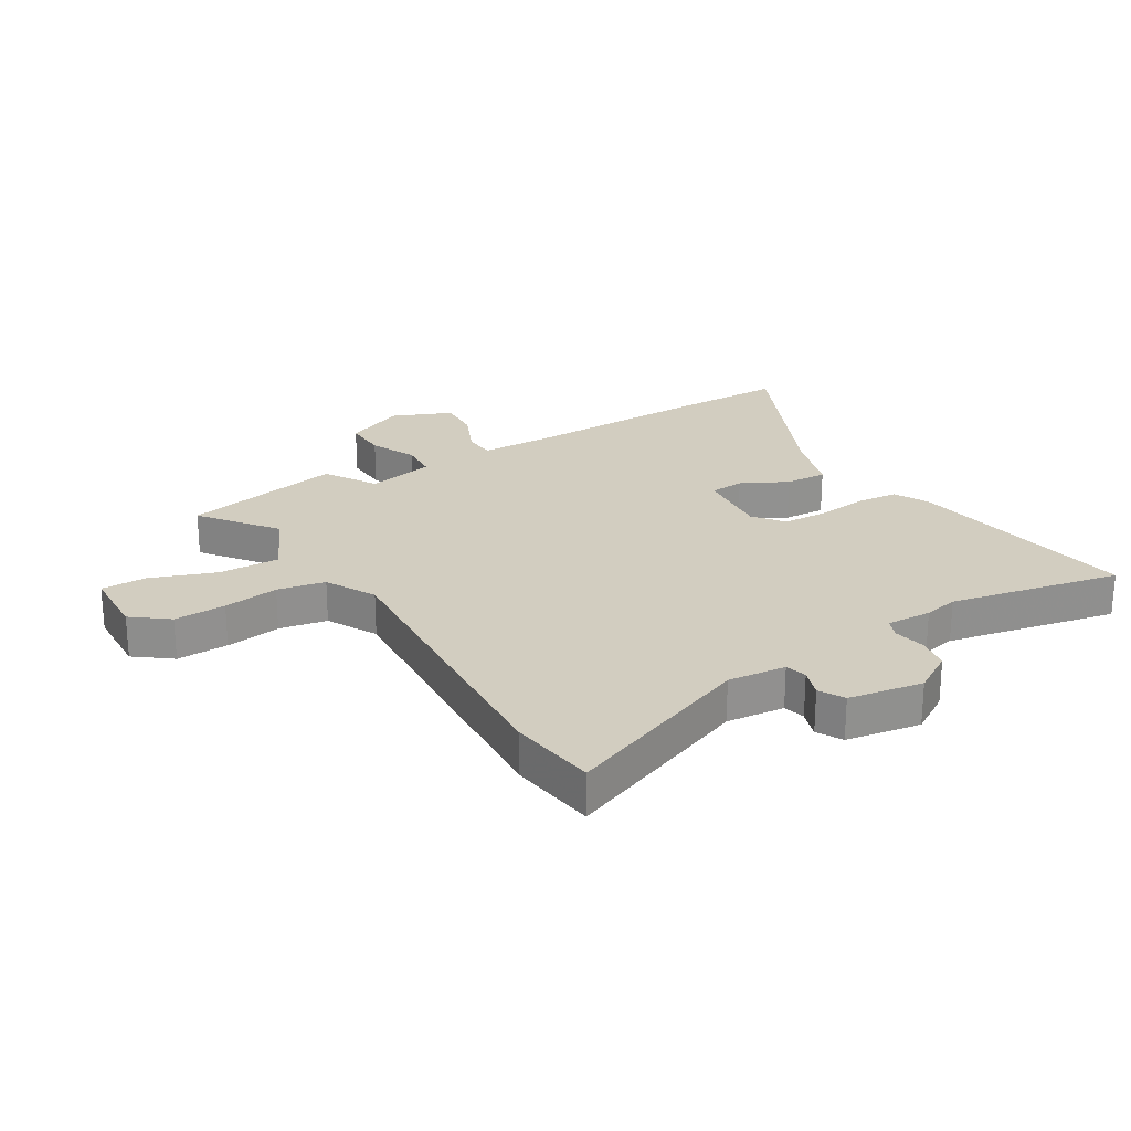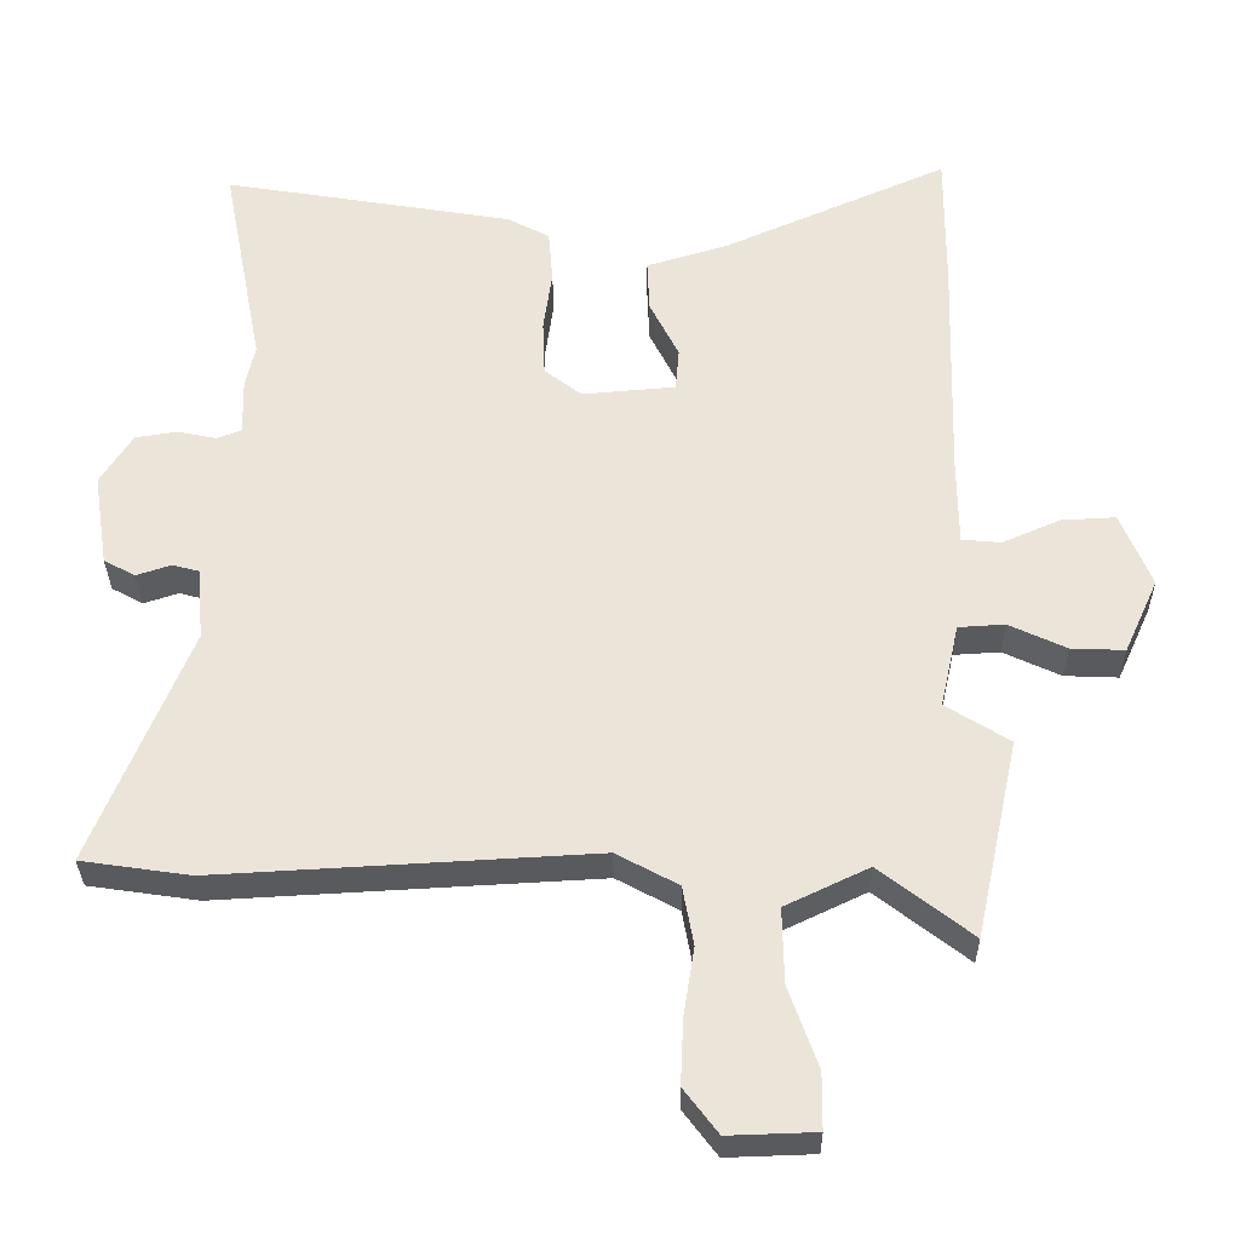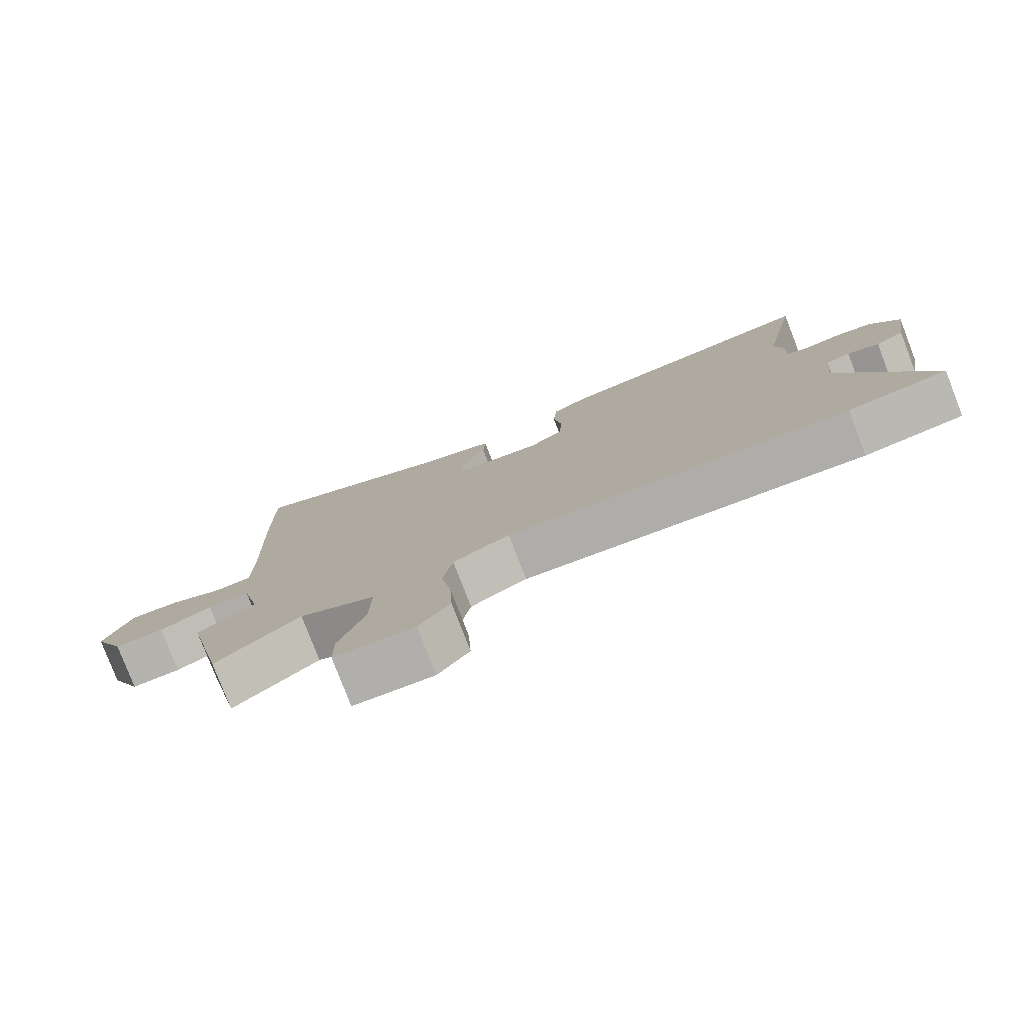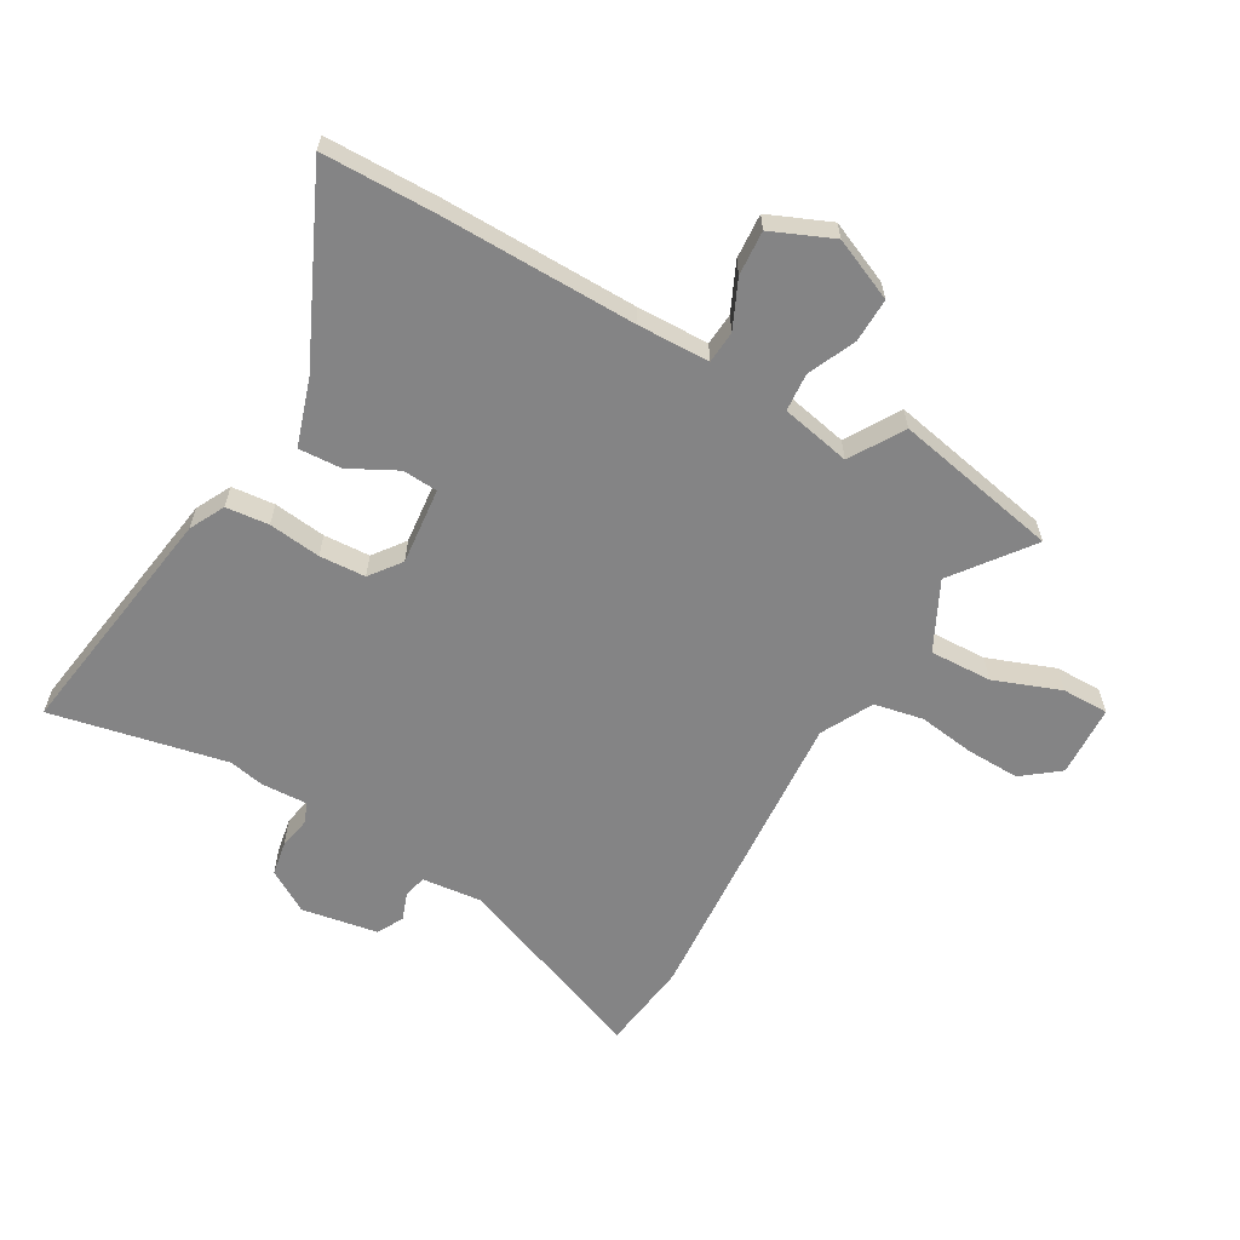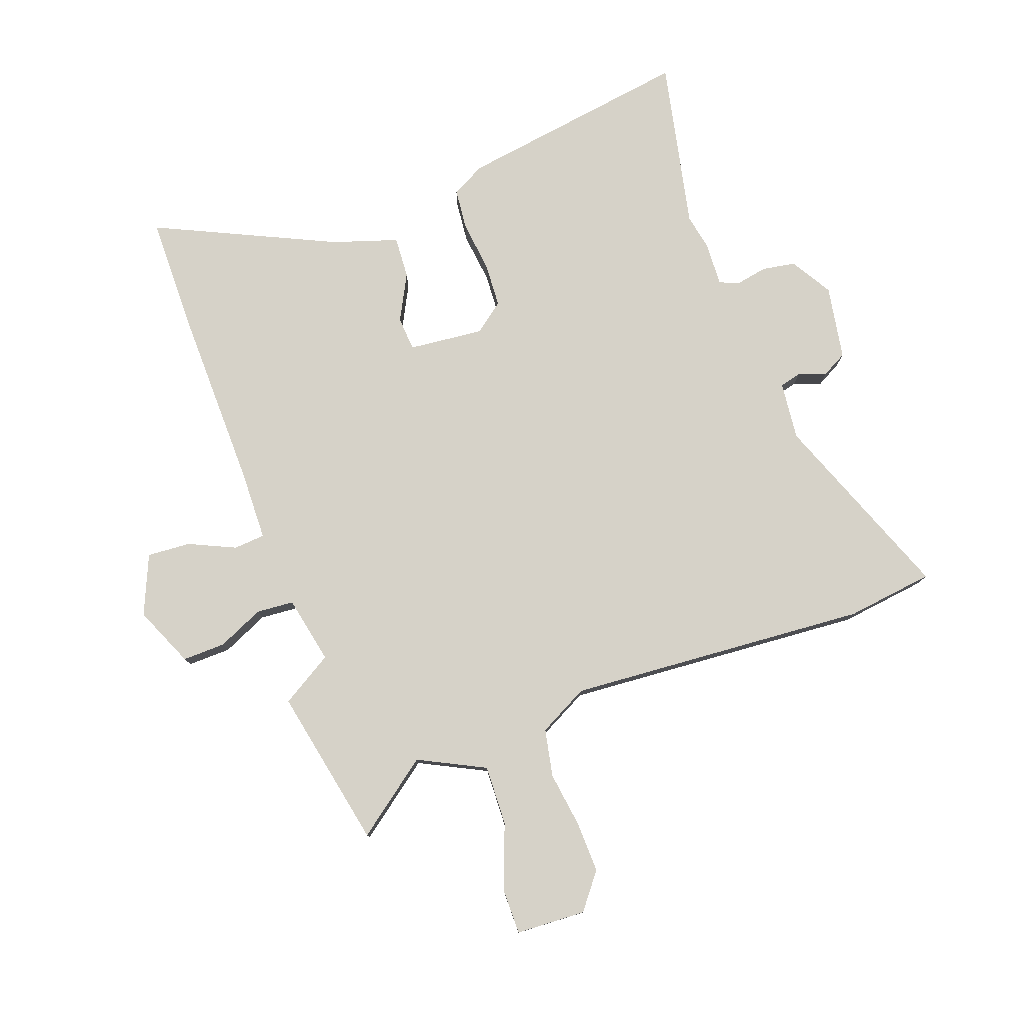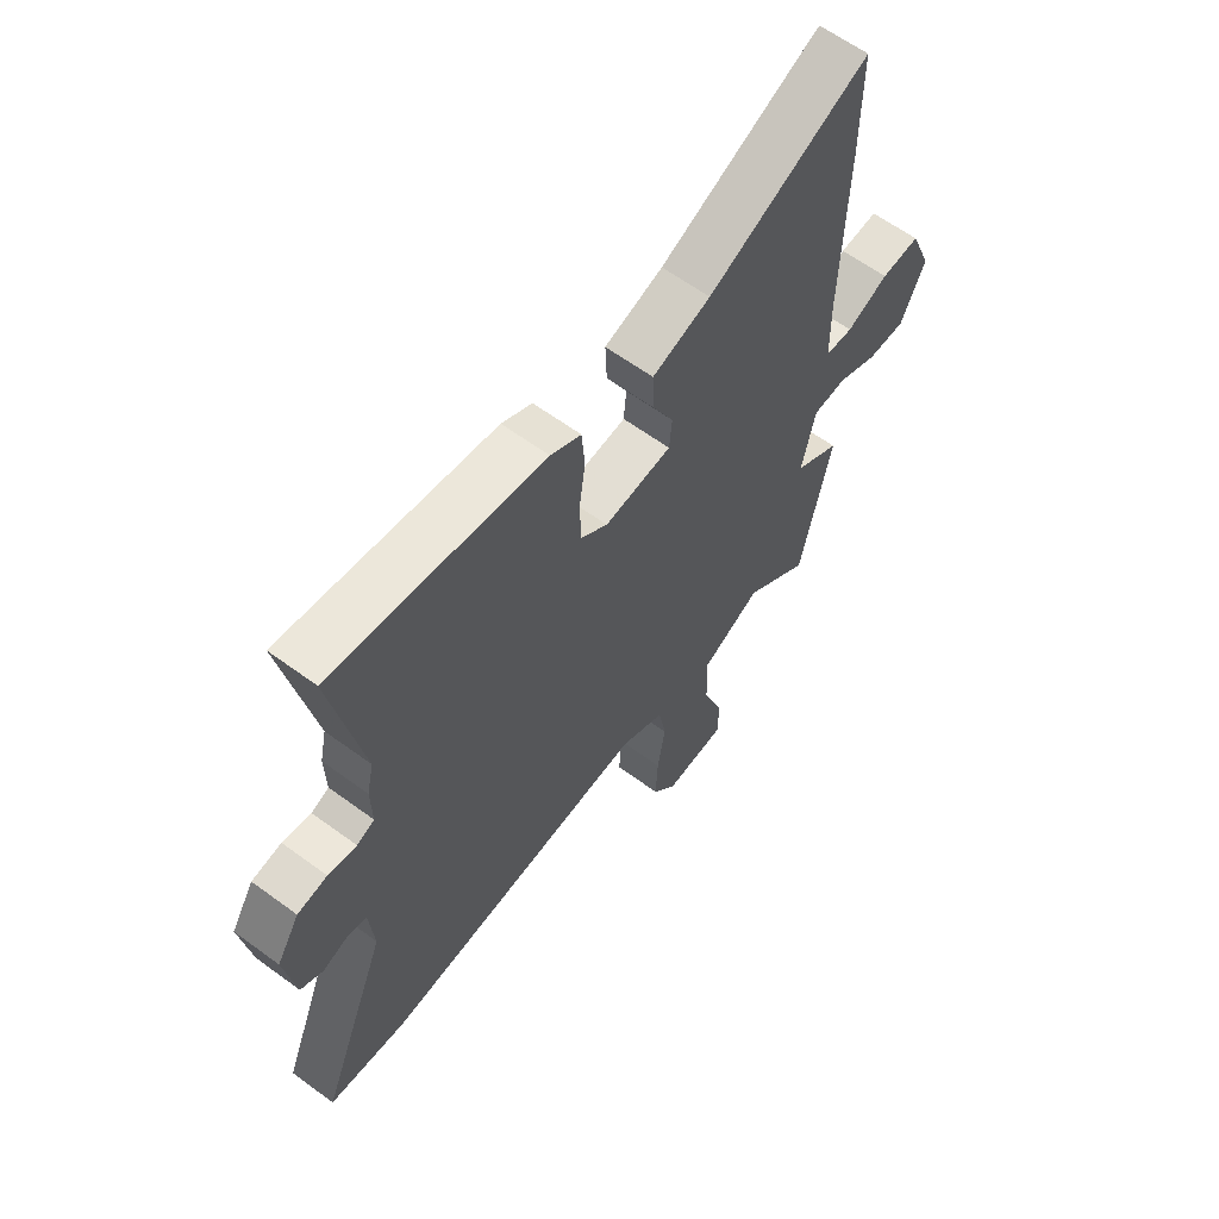
<metadata>
{"format":"obj","ext":"obj","renderer":"f3d","projection":"perspective","resolution":1024,"background":"white","views":[{"elev":24.4,"azim":-120.7,"up":"+Y"},{"elev":-31.6,"azim":0.6,"up":"+Z"},{"elev":-79.1,"azim":-158.9,"up":"+Z"},{"elev":-61.5,"azim":61.1,"up":"+Y"},{"elev":78.4,"azim":161.0,"up":"+Y"},{"elev":62.1,"azim":-53.3,"up":"+Z"}]}
</metadata>
<code>
v 0.54 0.07 -0.318
v 0.48 0.07 -0.593
v 0.353 0.07 -0.494
v 0.238 0.07 -0.549
v 0.24 0.07 -0.653
v 0.28 0.07 -0.765
v 0.279 0.07 -0.843
v 0.159 0.07 -0.847
v 0.112 0.07 -0.785
v 0.116 0.07 -0.696
v 0.131 0.07 -0.601
v 0.116 0.07 -0.519
v 0.031 0.07 -0.473
v -0.488 0.07 -0.502
v -0.638 0.07 -0.48
v -0.506 0.07 -0.154
v -0.515 0.07 -0.054
v -0.552 0.07 -0.044
v -0.6 0.07 -0.06
v -0.643 0.07 -0.036
v -0.663 0.07 0.092
v -0.619 0.07 0.162
v -0.562 0.07 0.171
v -0.508 0.07 0.16
v -0.474 0.07 0.173
v -0.476 0.07 0.251
v -0.463 0.07 0.31
v -0.52 0.07 0.604
v -0.119 0.07 0.537
v -0.061 0.07 0.506
v -0.055 0.07 0.434
v -0.067 0.07 0.347
v -0.064 0.07 0.27
v -0.013 0.07 0.23
v 0.116 0.07 0.241
v 0.121 0.07 0.3
v 0.081 0.07 0.38
v 0.078 0.07 0.452
v 0.19 0.07 0.486
v 0.501 0.07 0.624
v 0.5 0.07 0.434
v 0.49 0.07 0.11
v 0.491 0.07 -0.011
v 0.545 0.07 -0.016
v 0.625 0.07 0.019
v 0.7 0.07 0.023
v 0.742 0.07 -0.08
v 0.695 0.07 -0.183
v 0.621 0.07 -0.18
v 0.542 0.07 -0.143
v 0.478 0.07 -0.147
v 0.452 0.07 -0.263
v 0.54 0 -0.318
v 0.48 0 -0.593
v 0.353 0 -0.494
v 0.238 0 -0.549
v 0.24 0 -0.653
v 0.28 0 -0.765
v 0.279 0 -0.843
v 0.159 0 -0.847
v 0.112 0 -0.785
v 0.116 0 -0.696
v 0.131 0 -0.601
v 0.116 0 -0.519
v 0.031 0 -0.473
v -0.488 0 -0.502
v -0.638 0 -0.48
v -0.506 0 -0.154
v -0.515 0 -0.054
v -0.552 0 -0.044
v -0.6 0 -0.06
v -0.643 0 -0.036
v -0.663 0 0.092
v -0.619 0 0.162
v -0.562 0 0.171
v -0.508 0 0.16
v -0.474 0 0.173
v -0.476 0 0.251
v -0.463 0 0.31
v -0.52 0 0.604
v -0.119 0 0.537
v -0.061 0 0.506
v -0.055 0 0.434
v -0.067 0 0.347
v -0.064 0 0.27
v -0.013 0 0.23
v 0.116 0 0.241
v 0.121 0 0.3
v 0.081 0 0.38
v 0.078 0 0.452
v 0.19 0 0.486
v 0.501 0 0.624
v 0.5 0 0.434
v 0.49 0 0.11
v 0.491 0 -0.011
v 0.545 0 -0.016
v 0.625 0 0.019
v 0.7 0 0.023
v 0.742 0 -0.08
v 0.695 0 -0.183
v 0.621 0 -0.18
v 0.542 0 -0.143
v 0.478 0 -0.147
v 0.452 0 -0.263
f 47 48 49 50
f 47 50 51
f 44 45 46 47
f 43 44 47 51
f 42 43 51 52
f 39 40 41 42
f 36 37 38 39
f 35 36 39 42
f 34 35 42 52
f 29 30 31 32
f 27 28 29 32
f 25 26 27 32
f 25 32 33
f 24 25 33 34
f 22 23 24
f 21 22 24
f 18 19 20 21
f 17 18 21 24
f 16 17 24 34
f 13 14 15 16
f 12 13 16 34
f 8 9 10 11
f 6 7 8 11
f 5 6 11 12
f 4 5 12 34
f 52 1 2 3
f 3 4 34 52
f 102 101 100 99
f 103 102 99
f 99 98 97 96
f 103 99 96 95
f 104 103 95 94
f 94 93 92 91
f 91 90 89 88
f 94 91 88 87
f 104 94 87 86
f 84 83 82 81
f 84 81 80 79
f 84 79 78 77
f 85 84 77
f 86 85 77 76
f 76 75 74
f 76 74 73
f 73 72 71 70
f 76 73 70 69
f 86 76 69 68
f 68 67 66 65
f 86 68 65 64
f 63 62 61 60
f 63 60 59 58
f 64 63 58 57
f 86 64 57 56
f 55 54 53 104
f 104 86 56 55
f 1 53 54 2
f 2 54 55 3
f 3 55 56 4
f 4 56 57 5
f 5 57 58 6
f 6 58 59 7
f 7 59 60 8
f 8 60 61 9
f 9 61 62 10
f 10 62 63 11
f 11 63 64 12
f 12 64 65 13
f 13 65 66 14
f 14 66 67 15
f 15 67 68 16
f 16 68 69 17
f 17 69 70 18
f 18 70 71 19
f 19 71 72 20
f 20 72 73 21
f 21 73 74 22
f 22 74 75 23
f 23 75 76 24
f 24 76 77 25
f 25 77 78 26
f 26 78 79 27
f 27 79 80 28
f 28 80 81 29
f 29 81 82 30
f 30 82 83 31
f 31 83 84 32
f 32 84 85 33
f 33 85 86 34
f 34 86 87 35
f 35 87 88 36
f 36 88 89 37
f 37 89 90 38
f 38 90 91 39
f 39 91 92 40
f 40 92 93 41
f 41 93 94 42
f 42 94 95 43
f 43 95 96 44
f 44 96 97 45
f 45 97 98 46
f 46 98 99 47
f 47 99 100 48
f 48 100 101 49
f 49 101 102 50
f 50 102 103 51
f 51 103 104 52
f 52 104 53 1

</code>
